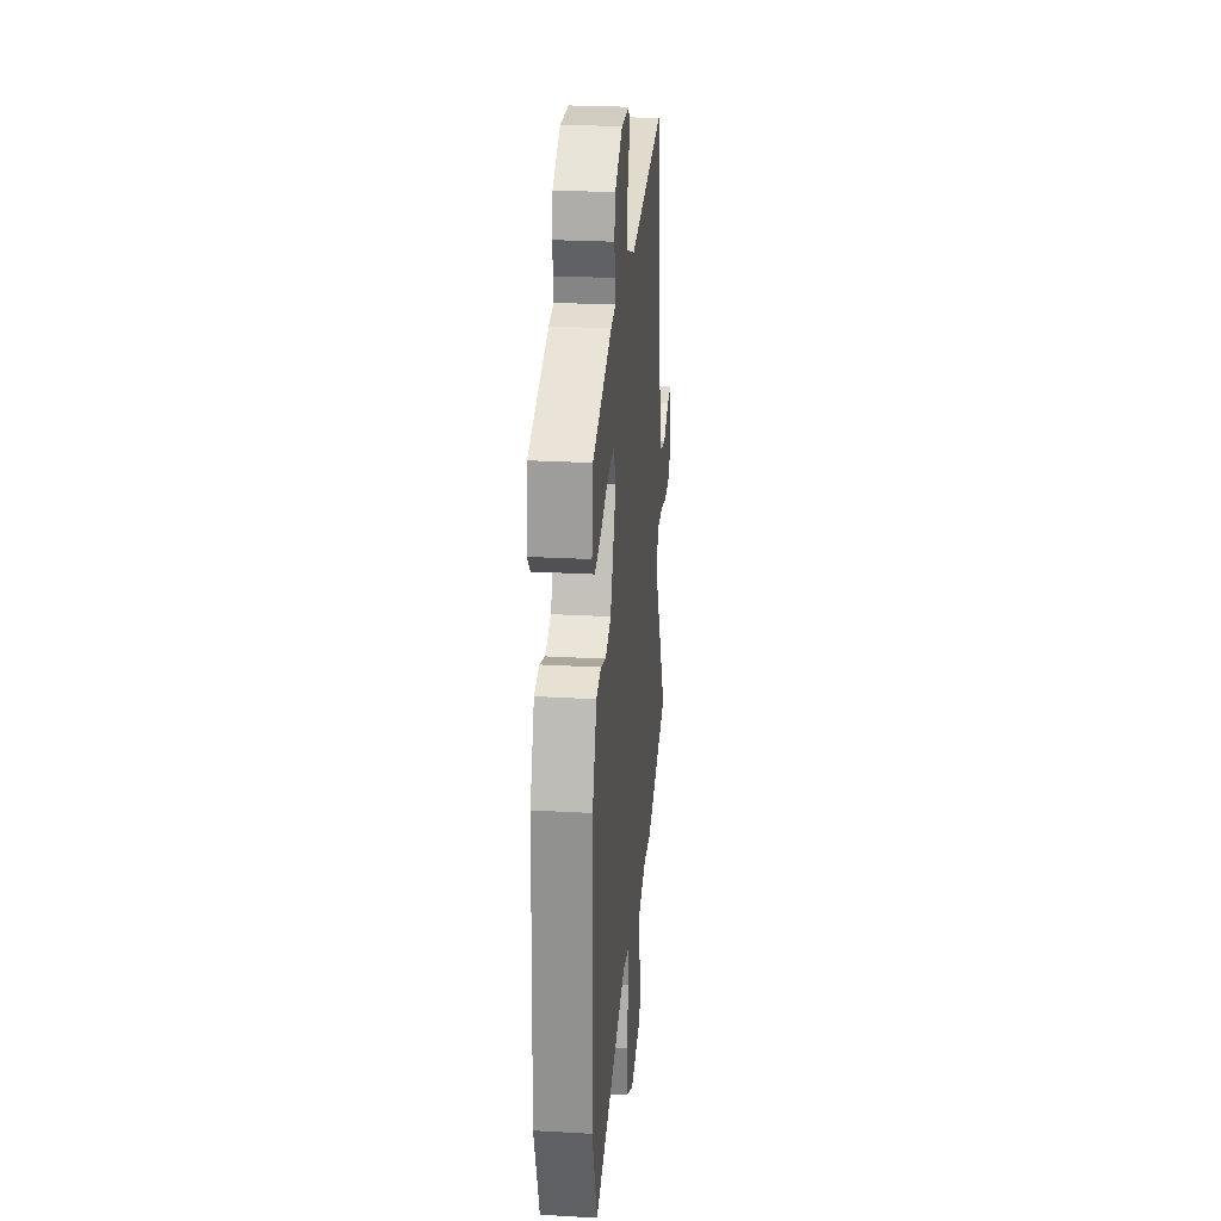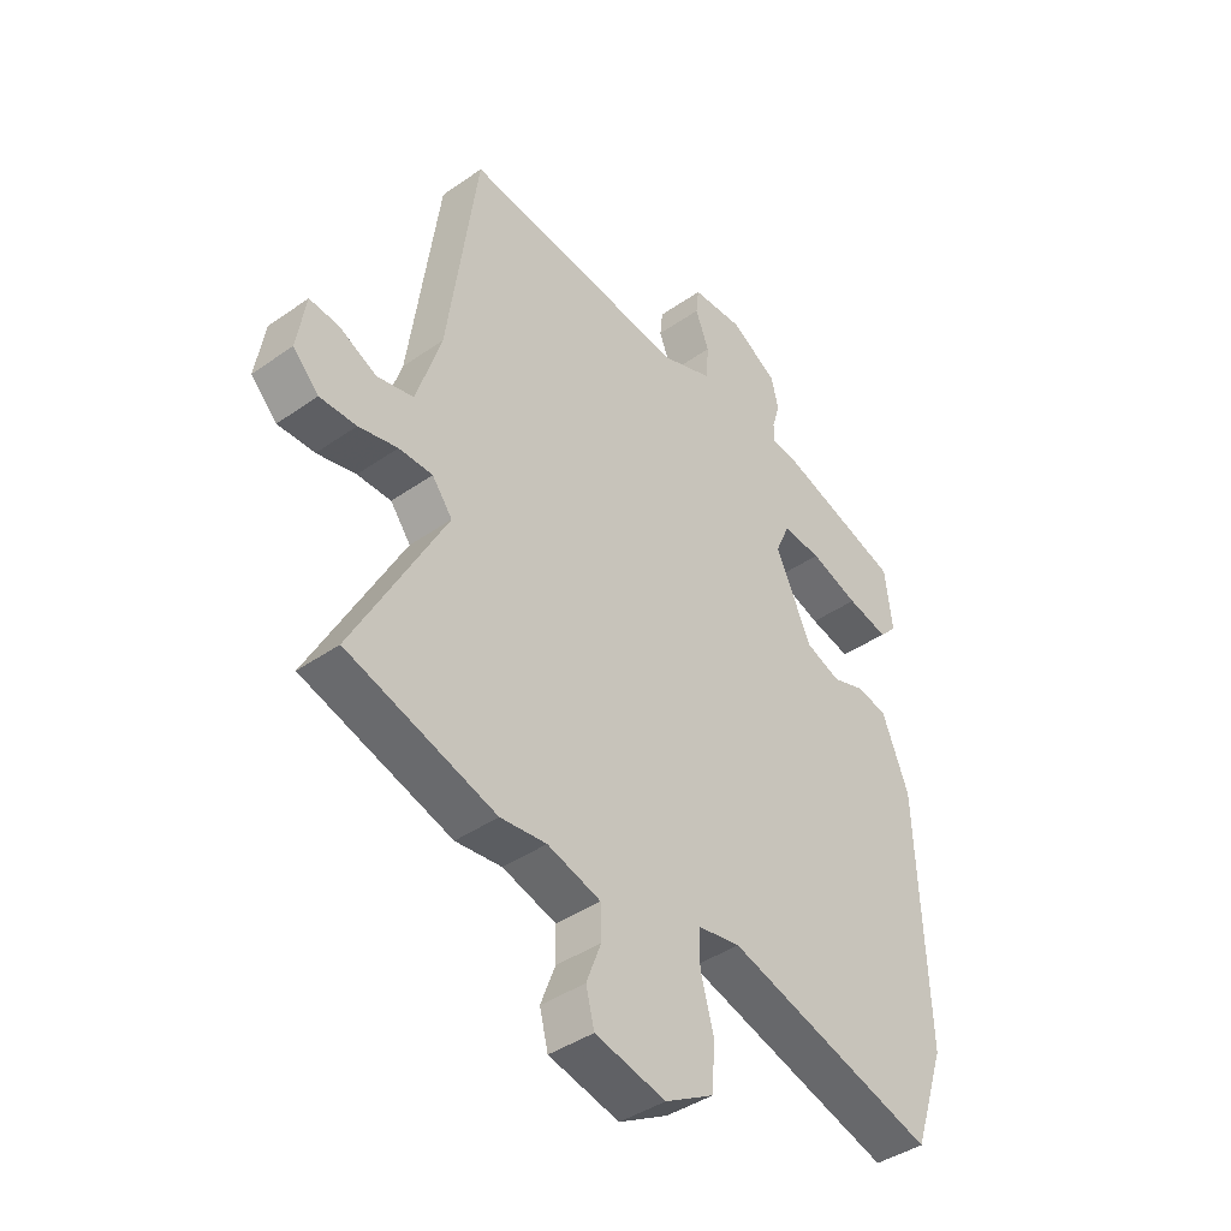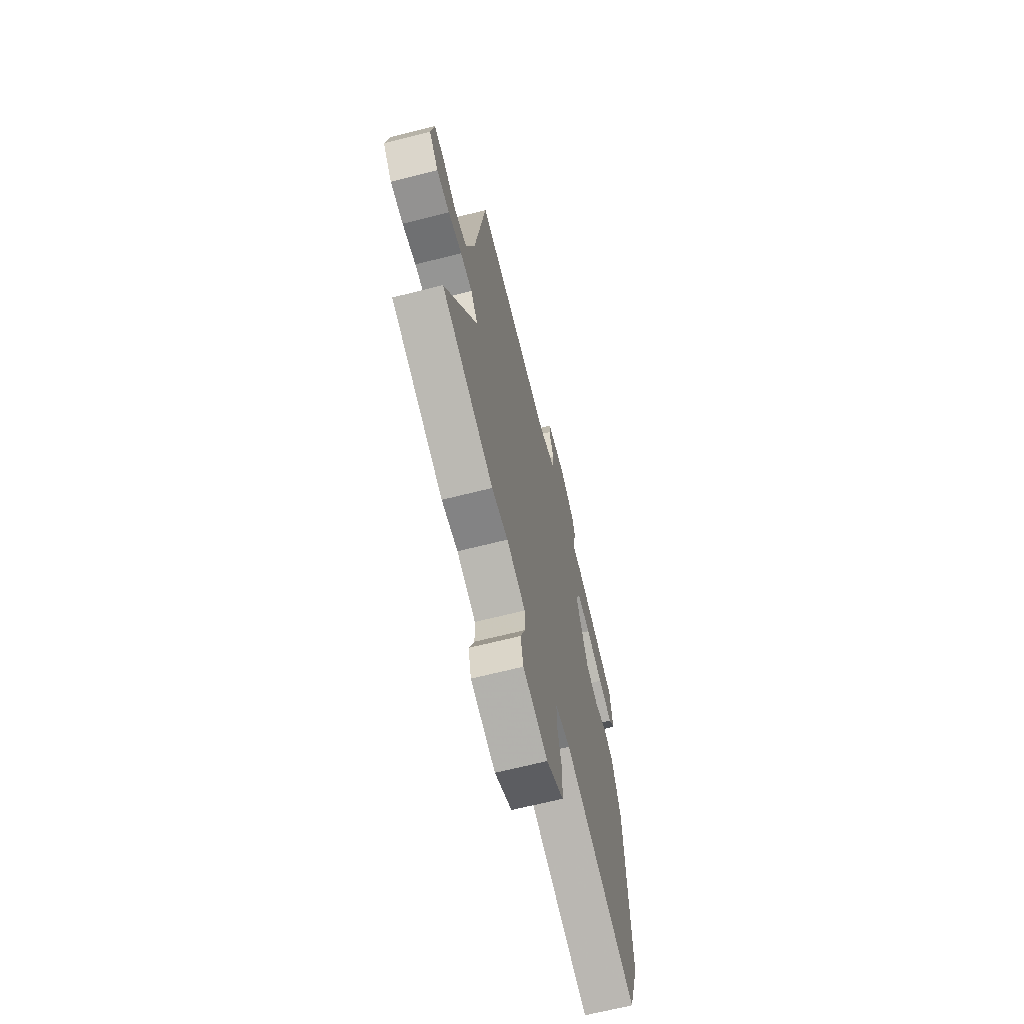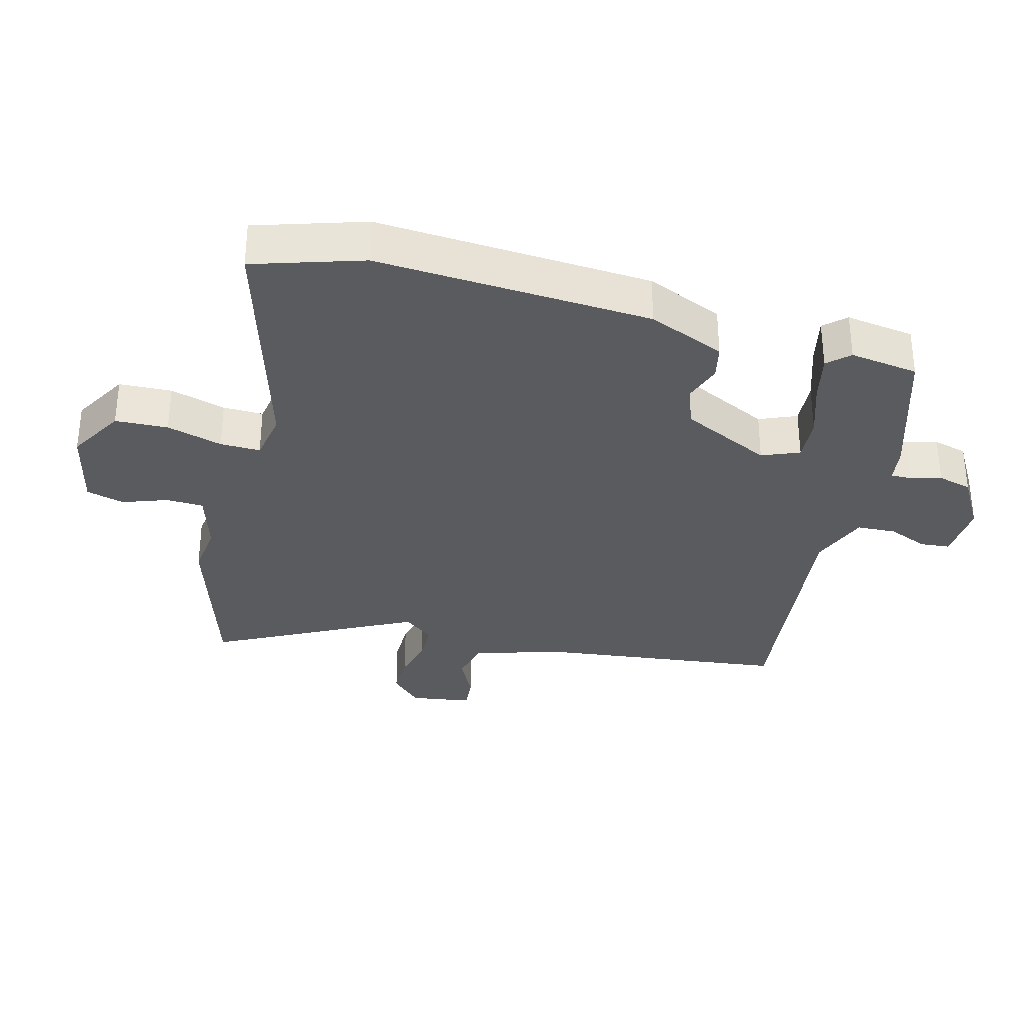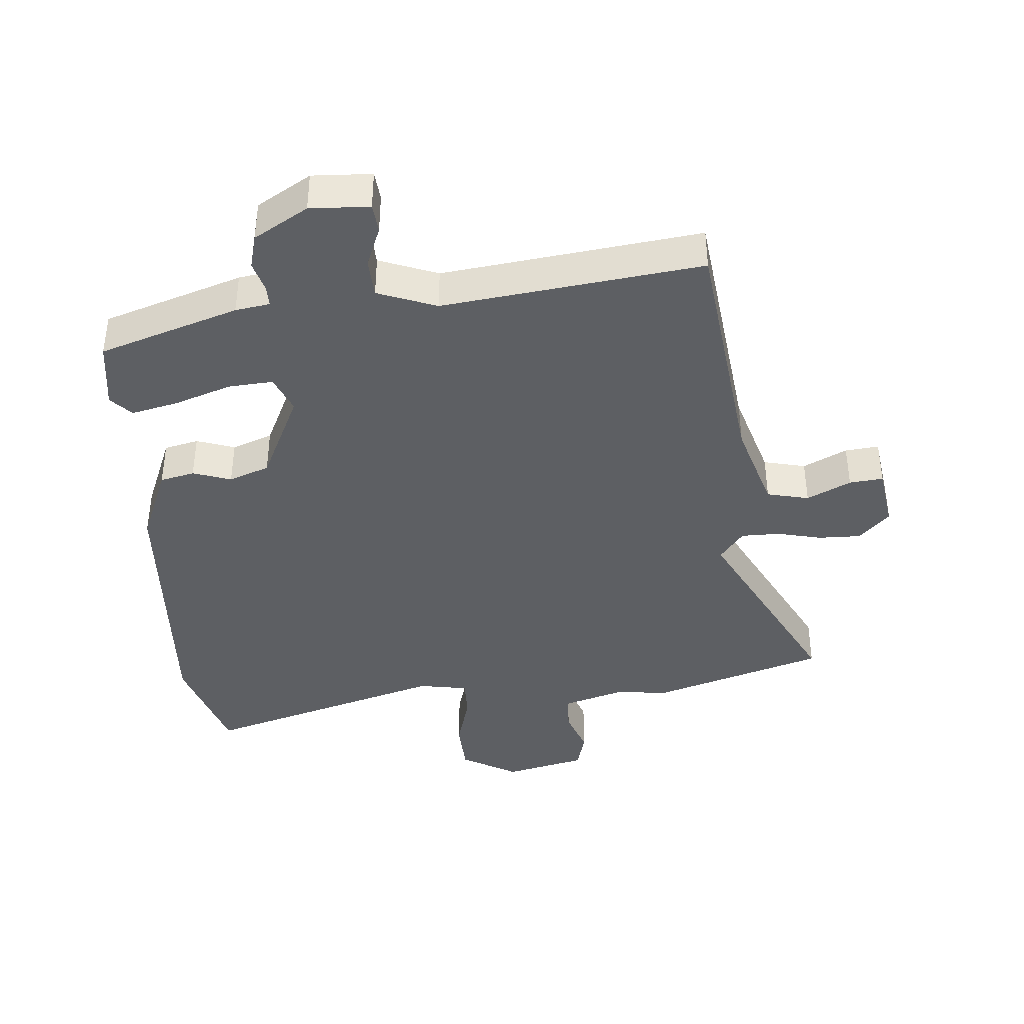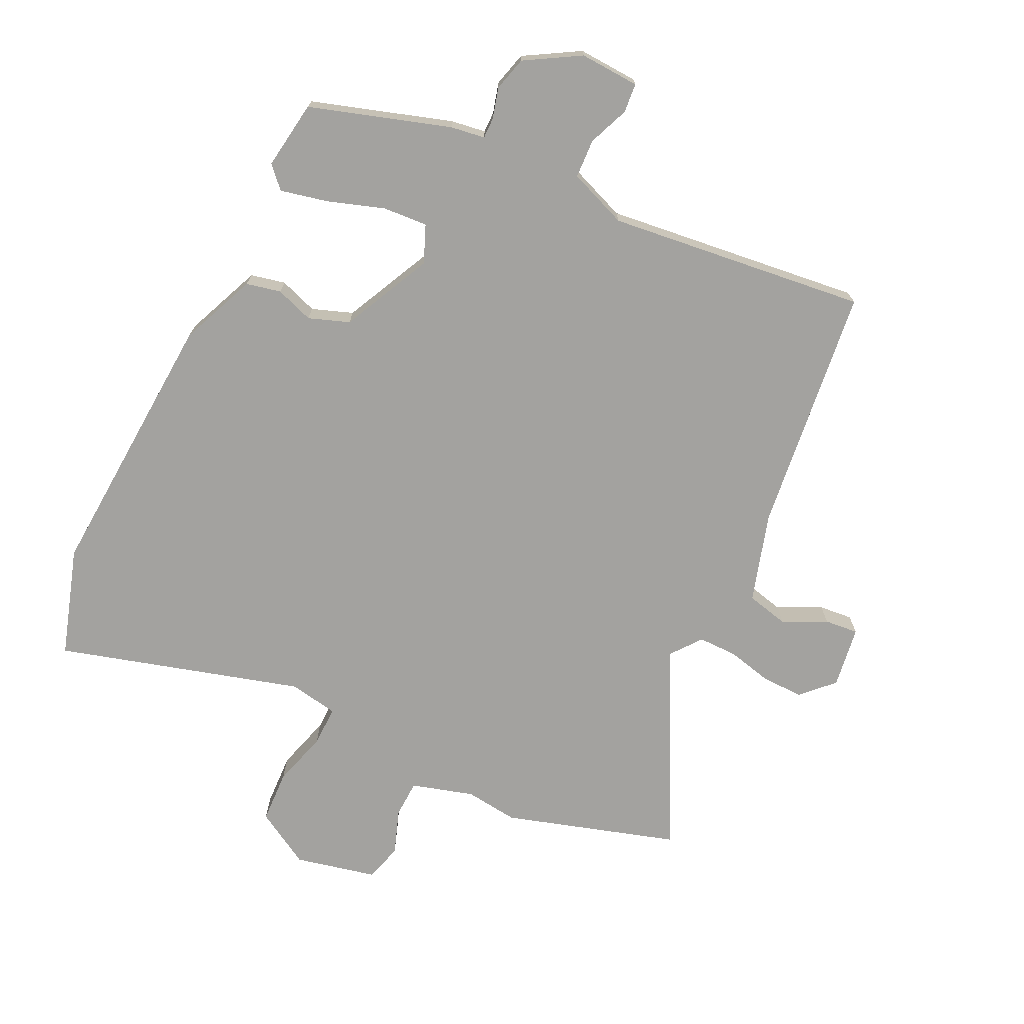
<metadata>
{"format":"obj","ext":"obj","renderer":"f3d","projection":"perspective","resolution":1024,"background":"white","views":[{"elev":25.7,"azim":-84.8,"up":"+Z"},{"elev":-40.9,"azim":130.5,"up":"+Z"},{"elev":-66.5,"azim":104.3,"up":"+Z"},{"elev":-32.7,"azim":-105.9,"up":"+Y"},{"elev":-40.4,"azim":3.9,"up":"+Y"},{"elev":-72.5,"azim":-26.9,"up":"+Y"}]}
</metadata>
<code>
v 0.429 0.07 0.507
v 0.482 0.07 0.127
v 0.526 0.07 -0.009
v 0.591 0.07 -0.023
v 0.658 0.07 0.011
v 0.71 0.07 0.017
v 0.726 0.07 -0.078
v 0.68 0.07 -0.126
v 0.615 0.07 -0.126
v 0.546 0.07 -0.111
v 0.486 0.07 -0.112
v 0.45 0.07 -0.16
v 0.613 0.07 -0.463
v 0.349 0.07 -0.55
v 0.267 0.07 -0.542
v 0.172 0.07 -0.572
v 0.171 0.07 -0.63
v 0.197 0.07 -0.698
v 0.182 0.07 -0.757
v 0.057 0.07 -0.788
v -0.03 0.07 -0.74
v -0.035 0.07 -0.659
v -0.012 0.07 -0.573
v -0.012 0.07 -0.511
v -0.088 0.07 -0.499
v -0.461 0.07 -0.615
v -0.517 0.07 -0.449
v -0.499 0.07 -0.026
v -0.452 0.07 0.093
v -0.399 0.07 0.106
v -0.34 0.07 0.087
v -0.278 0.07 0.111
v -0.214 0.07 0.251
v -0.239 0.07 0.308
v -0.308 0.07 0.302
v -0.394 0.07 0.271
v -0.467 0.07 0.253
v -0.498 0.07 0.285
v -0.485 0.07 0.391
v -0.271 0.07 0.464
v -0.218 0.07 0.473
v -0.219 0.07 0.505
v -0.233 0.07 0.552
v -0.22 0.07 0.605
v -0.137 0.07 0.656
v -0.045 0.07 0.653
v -0.04 0.07 0.608
v -0.064 0.07 0.545
v -0.06 0.07 0.485
v 0.031 0.07 0.452
v 0.429 0 0.507
v 0.482 0 0.127
v 0.526 0 -0.009
v 0.591 0 -0.023
v 0.658 0 0.011
v 0.71 0 0.017
v 0.726 0 -0.078
v 0.68 0 -0.126
v 0.615 0 -0.126
v 0.546 0 -0.111
v 0.486 0 -0.112
v 0.45 0 -0.16
v 0.613 0 -0.463
v 0.349 0 -0.55
v 0.267 0 -0.542
v 0.172 0 -0.572
v 0.171 0 -0.63
v 0.197 0 -0.698
v 0.182 0 -0.757
v 0.057 0 -0.788
v -0.03 0 -0.74
v -0.035 0 -0.659
v -0.012 0 -0.573
v -0.012 0 -0.511
v -0.088 0 -0.499
v -0.461 0 -0.615
v -0.517 0 -0.449
v -0.499 0 -0.026
v -0.452 0 0.093
v -0.399 0 0.106
v -0.34 0 0.087
v -0.278 0 0.111
v -0.214 0 0.251
v -0.239 0 0.308
v -0.308 0 0.302
v -0.394 0 0.271
v -0.467 0 0.253
v -0.498 0 0.285
v -0.485 0 0.391
v -0.271 0 0.464
v -0.218 0 0.473
v -0.219 0 0.505
v -0.233 0 0.552
v -0.22 0 0.605
v -0.137 0 0.656
v -0.045 0 0.653
v -0.04 0 0.608
v -0.064 0 0.545
v -0.06 0 0.485
v 0.031 0 0.452
f 46 47 48
f 45 46 48
f 44 45 48
f 43 44 48
f 42 43 48
f 41 42 48 49
f 41 49 50
f 40 41 50
f 39 40 50
f 38 39 50
f 37 38 50
f 36 37 50
f 35 36 50
f 29 30 31
f 28 29 31
f 27 28 31
f 26 27 31
f 25 26 31
f 24 25 31 32
f 21 22 23
f 20 21 23
f 19 20 23
f 18 19 23
f 17 18 23
f 16 17 23 24
f 24 32 33
f 16 24 33
f 15 16 33
f 15 33 34
f 14 15 34
f 13 14 34
f 12 13 34
f 8 9 10
f 7 8 10
f 6 7 10
f 5 6 10
f 4 5 10
f 3 4 10 11
f 50 1 2
f 11 12 34
f 3 11 34
f 2 3 34
f 50 2 34
f 34 35 50
f 98 97 96
f 98 96 95
f 98 95 94
f 98 94 93
f 98 93 92
f 99 98 92 91
f 100 99 91
f 100 91 90
f 100 90 89
f 100 89 88
f 100 88 87
f 100 87 86
f 100 86 85
f 81 80 79
f 81 79 78
f 81 78 77
f 81 77 76
f 81 76 75
f 82 81 75 74
f 73 72 71
f 73 71 70
f 73 70 69
f 73 69 68
f 73 68 67
f 74 73 67 66
f 83 82 74
f 83 74 66
f 83 66 65
f 84 83 65
f 84 65 64
f 84 64 63
f 84 63 62
f 60 59 58
f 60 58 57
f 60 57 56
f 60 56 55
f 60 55 54
f 61 60 54 53
f 52 51 100
f 84 62 61
f 84 61 53
f 84 53 52
f 84 52 100
f 100 85 84
f 1 51 52 2
f 2 52 53 3
f 3 53 54 4
f 4 54 55 5
f 5 55 56 6
f 6 56 57 7
f 7 57 58 8
f 8 58 59 9
f 9 59 60 10
f 10 60 61 11
f 11 61 62 12
f 12 62 63 13
f 13 63 64 14
f 14 64 65 15
f 15 65 66 16
f 16 66 67 17
f 17 67 68 18
f 18 68 69 19
f 19 69 70 20
f 20 70 71 21
f 21 71 72 22
f 22 72 73 23
f 23 73 74 24
f 24 74 75 25
f 25 75 76 26
f 26 76 77 27
f 27 77 78 28
f 28 78 79 29
f 29 79 80 30
f 30 80 81 31
f 31 81 82 32
f 32 82 83 33
f 33 83 84 34
f 34 84 85 35
f 35 85 86 36
f 36 86 87 37
f 37 87 88 38
f 38 88 89 39
f 39 89 90 40
f 40 90 91 41
f 41 91 92 42
f 42 92 93 43
f 43 93 94 44
f 44 94 95 45
f 45 95 96 46
f 46 96 97 47
f 47 97 98 48
f 48 98 99 49
f 49 99 100 50
f 50 100 51 1

</code>
